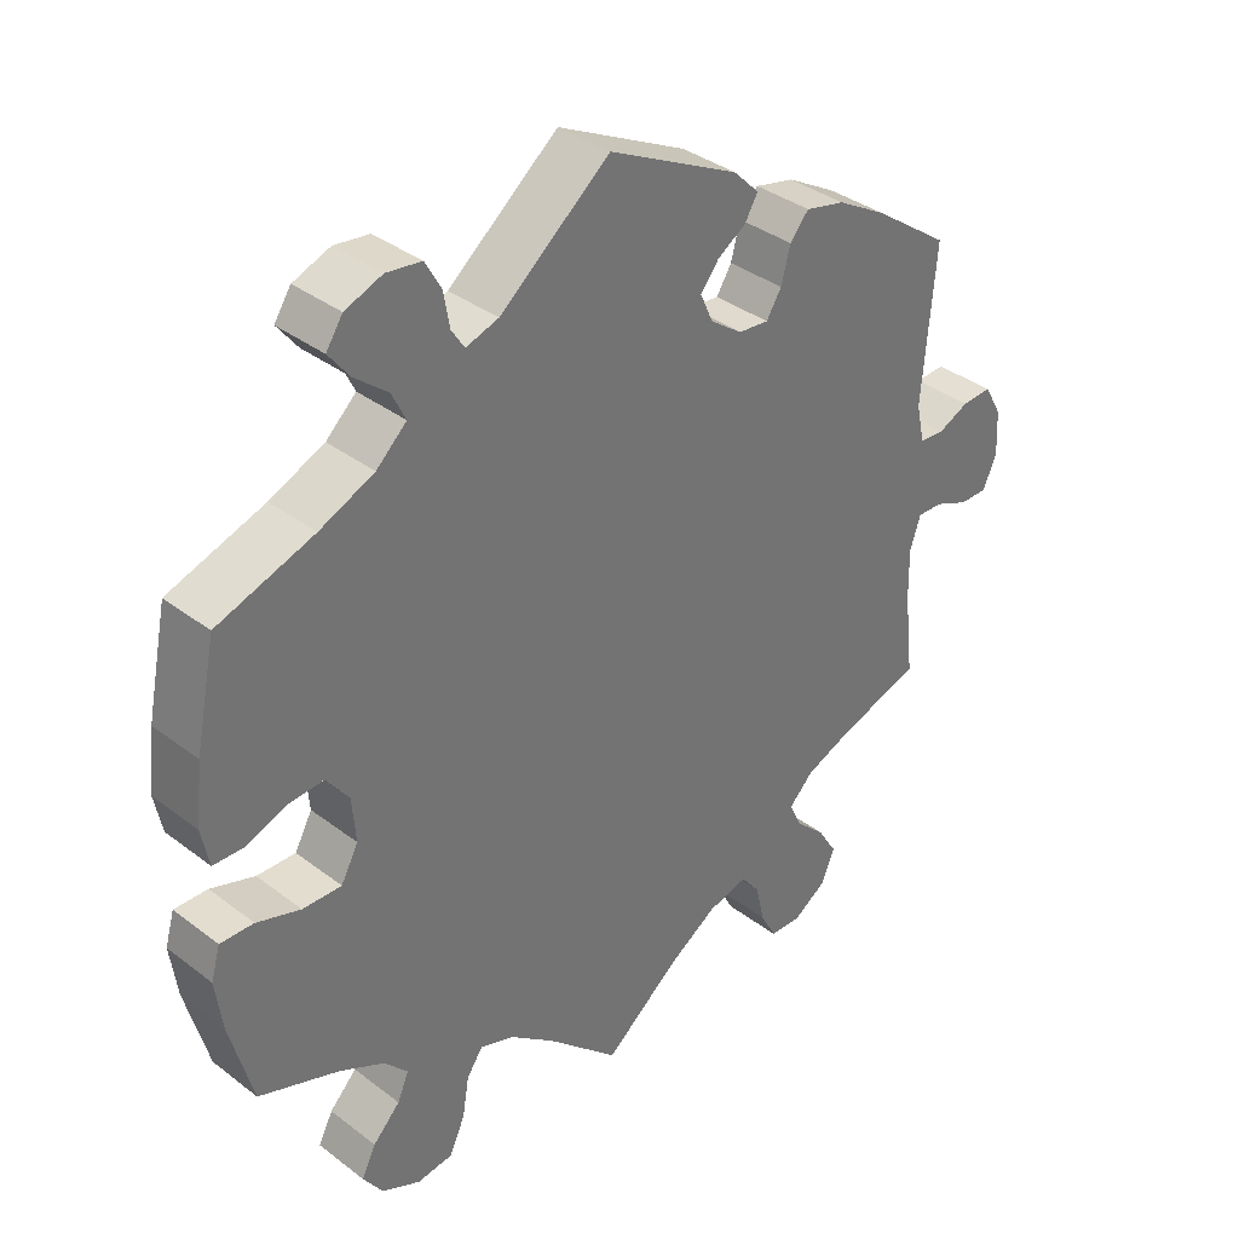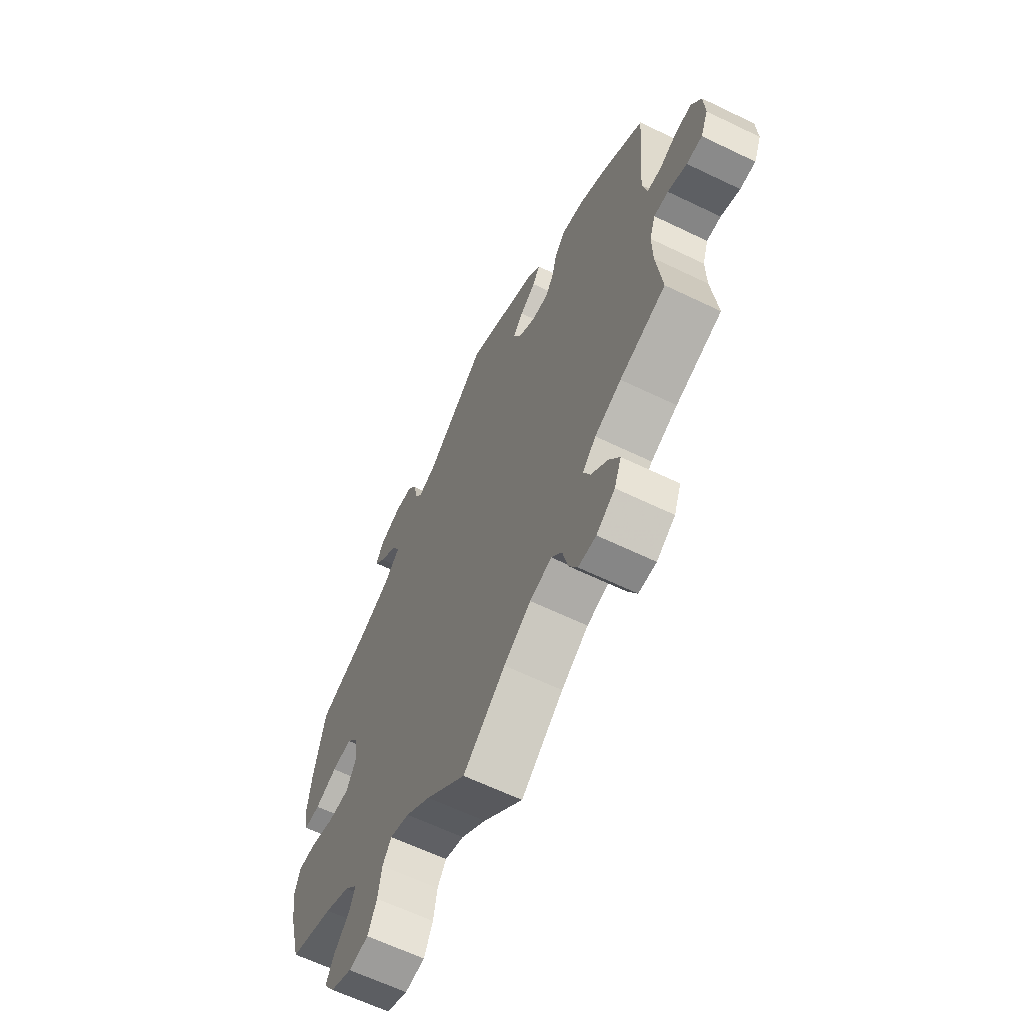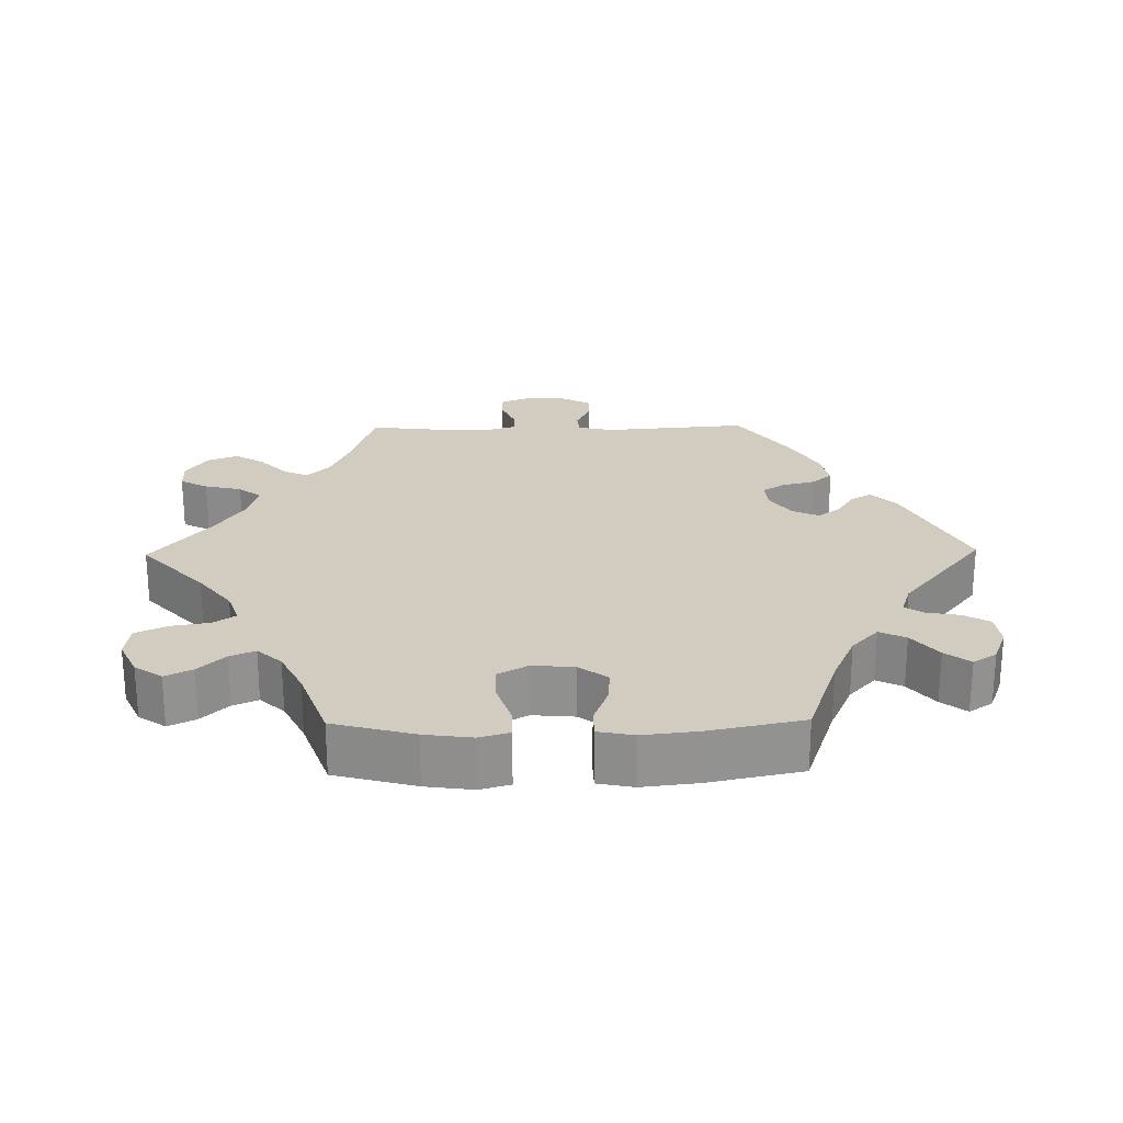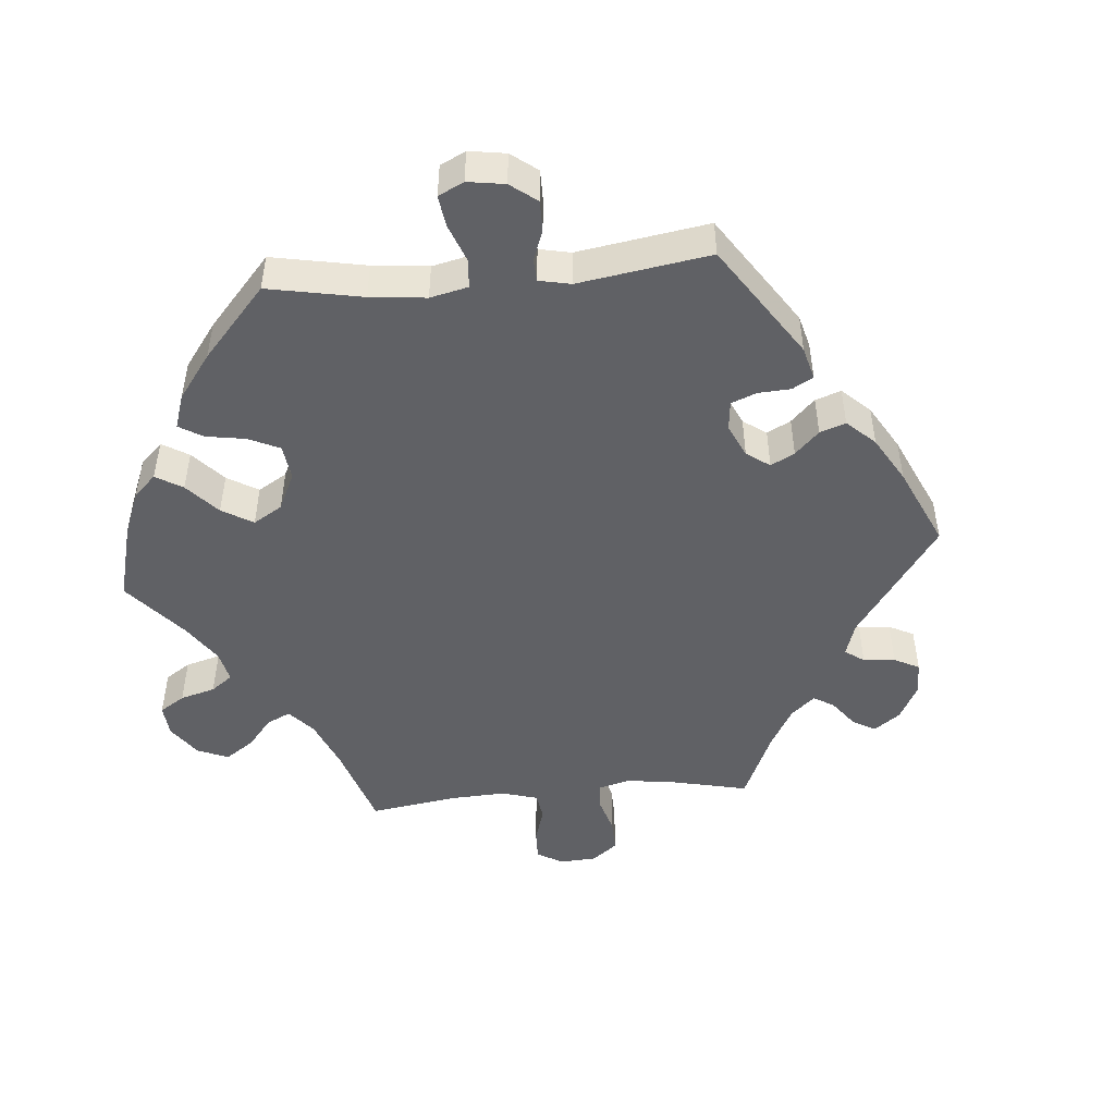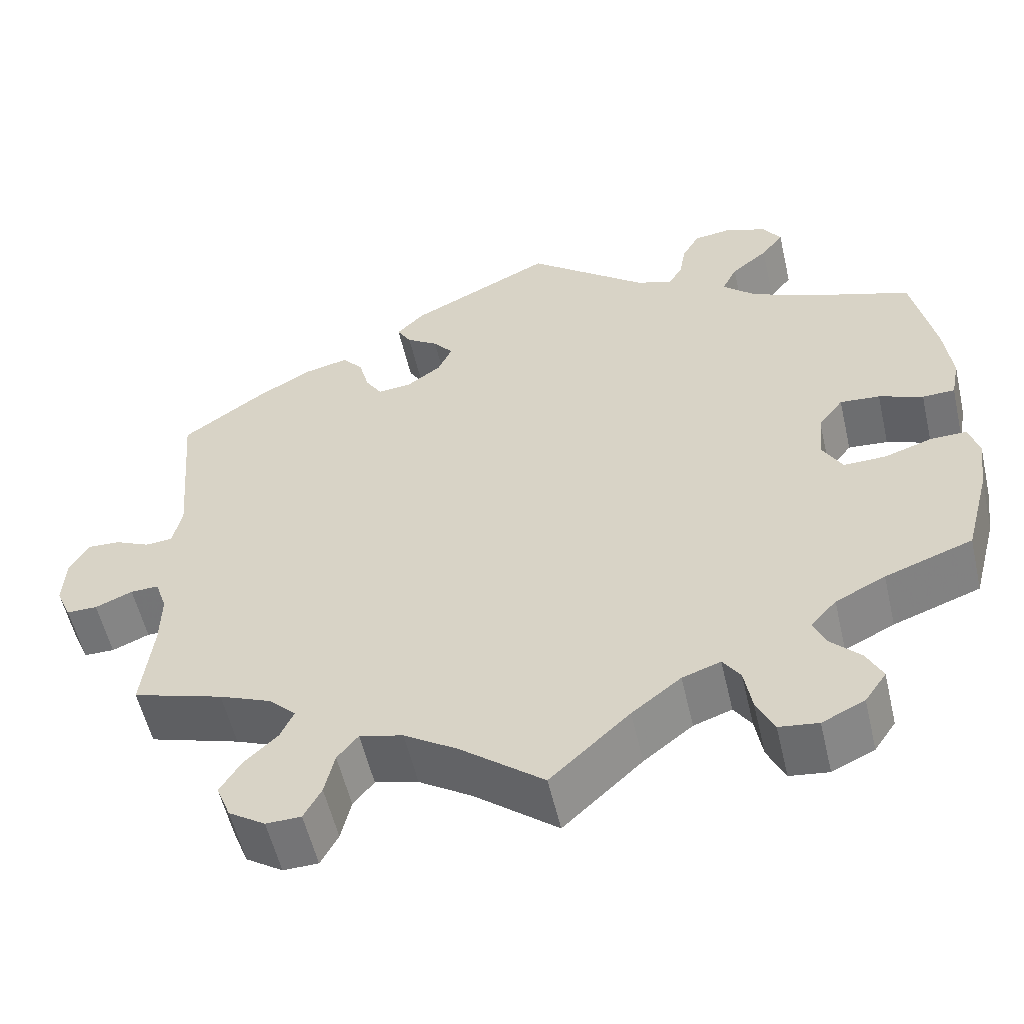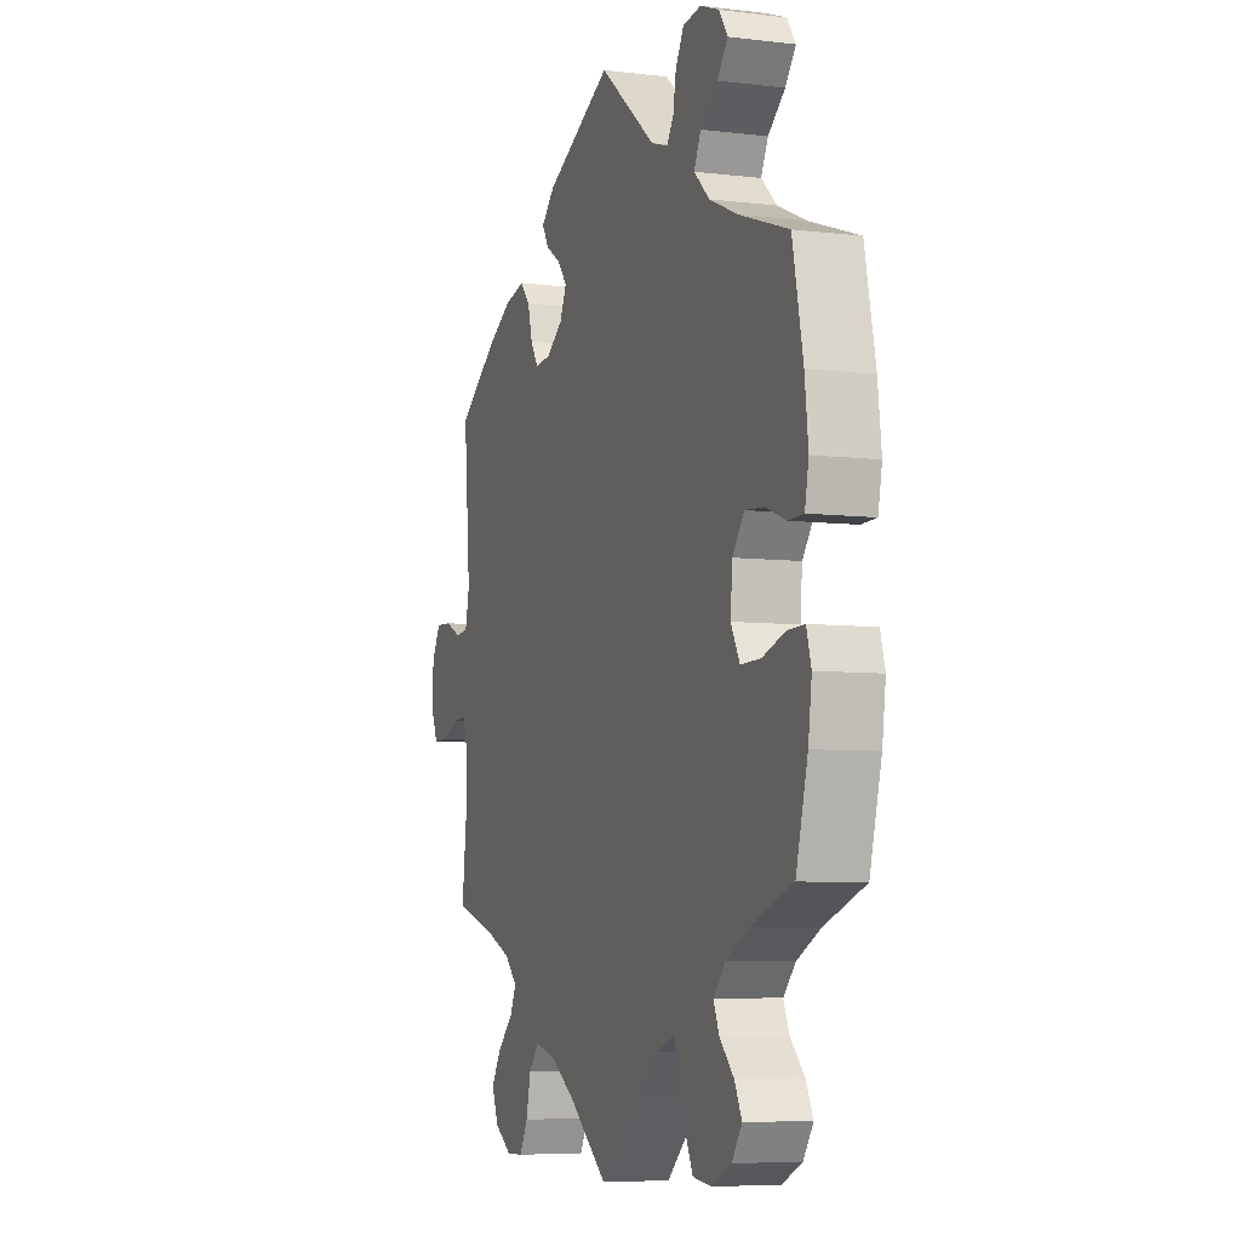
<metadata>
{"format":"obj","ext":"obj","renderer":"f3d","projection":"perspective","resolution":1024,"background":"white","views":[{"elev":36.1,"azim":-45.1,"up":"+Z"},{"elev":-63.4,"azim":64.0,"up":"+Z"},{"elev":23.9,"azim":-90.9,"up":"+Y"},{"elev":-47.8,"azim":-24.8,"up":"+Y"},{"elev":-55.8,"azim":-167.0,"up":"+Z"},{"elev":-6.6,"azim":-109.7,"up":"+Z"}]}
</metadata>
<code>
v 0.171 0.07 0.493
v 0.205 0.07 0.459
v 0.188 0.07 0.43
v 0.15 0.07 0.405
v 0.126 0.07 0.375
v 0.143 0.07 0.337
v 0.185 0.07 0.307
v 0.225 0.07 0.303
v 0.245 0.07 0.335
v 0.257 0.07 0.381
v 0.282 0.07 0.41
v 0.334 0.07 0.398
v 0.399 0.07 0.361
v 0.5 0.07 0.289
v 0.483 0.07 0.086
v 0.494 0.07 0.036
v 0.527 0.07 0.033
v 0.568 0.07 0.052
v 0.608 0.07 0.054
v 0.631 0.07 0.013
v 0.634 0.07 -0.046
v 0.616 0.07 -0.088
v 0.579 0.07 -0.088
v 0.534 0.07 -0.069
v 0.5 0.07 -0.068
v 0.486 0.07 -0.11
v 0.487 0.07 -0.176
v 0.5 0.07 -0.289
v 0.391 0.07 -0.323
v 0.328 0.07 -0.349
v 0.296 0.07 -0.381
v 0.312 0.07 -0.416
v 0.352 0.07 -0.454
v 0.377 0.07 -0.495
v 0.36 0.07 -0.538
v 0.316 0.07 -0.567
v 0.274 0.07 -0.566
v 0.253 0.07 -0.527
v 0.241 0.07 -0.475
v 0.216 0.07 -0.444
v 0.164 0.07 -0.457
v 0.1 0.07 -0.498
v 0 0.07 -0.578
v -0.095 0.07 -0.49
v -0.154 0.07 -0.444
v -0.2 0.07 -0.428
v -0.221 0.07 -0.459
v -0.23 0.07 -0.512
v -0.251 0.07 -0.557
v -0.298 0.07 -0.563
v -0.349 0.07 -0.539
v -0.375 0.07 -0.501
v -0.356 0.07 -0.463
v -0.32 0.07 -0.426
v -0.305 0.07 -0.391
v -0.336 0.07 -0.357
v -0.396 0.07 -0.327
v -0.501 0.07 -0.289
v -0.531 0.07 -0.176
v -0.54 0.07 -0.109
v -0.528 0.07 -0.067
v -0.484 0.07 -0.068
v -0.426 0.07 -0.087
v -0.375 0.07 -0.088
v -0.352 0.07 -0.046
v -0.357 0.07 0.013
v -0.387 0.07 0.053
v -0.435 0.07 0.049
v -0.488 0.07 0.029
v -0.527 0.07 0.03
v -0.537 0.07 0.08
v -0.528 0.07 0.158
v -0.501 0.07 0.289
v -0.374 0.07 0.333
v -0.302 0.07 0.365
v -0.262 0.07 0.402
v -0.28 0.07 0.439
v -0.324 0.07 0.475
v -0.351 0.07 0.51
v -0.329 0.07 0.543
v -0.28 0.07 0.562
v -0.234 0.07 0.556
v -0.213 0.07 0.519
v -0.205 0.07 0.473
v -0.188 0.07 0.447
v -0.145 0.07 0.461
v 0 0.07 0.578
v 0.171 0 0.493
v 0.205 0 0.459
v 0.188 0 0.43
v 0.15 0 0.405
v 0.126 0 0.375
v 0.143 0 0.337
v 0.185 0 0.307
v 0.225 0 0.303
v 0.245 0 0.335
v 0.257 0 0.381
v 0.282 0 0.41
v 0.334 0 0.398
v 0.399 0 0.361
v 0.5 0 0.289
v 0.483 0 0.086
v 0.494 0 0.036
v 0.527 0 0.033
v 0.568 0 0.052
v 0.608 0 0.054
v 0.631 0 0.013
v 0.634 0 -0.046
v 0.616 0 -0.088
v 0.579 0 -0.088
v 0.534 0 -0.069
v 0.5 0 -0.068
v 0.486 0 -0.11
v 0.487 0 -0.176
v 0.5 0 -0.289
v 0.391 0 -0.323
v 0.328 0 -0.349
v 0.296 0 -0.381
v 0.312 0 -0.416
v 0.352 0 -0.454
v 0.377 0 -0.495
v 0.36 0 -0.538
v 0.316 0 -0.567
v 0.274 0 -0.566
v 0.253 0 -0.527
v 0.241 0 -0.475
v 0.216 0 -0.444
v 0.164 0 -0.457
v 0.1 0 -0.498
v 0 0 -0.578
v -0.095 0 -0.49
v -0.154 0 -0.444
v -0.2 0 -0.428
v -0.221 0 -0.459
v -0.23 0 -0.512
v -0.251 0 -0.557
v -0.298 0 -0.563
v -0.349 0 -0.539
v -0.375 0 -0.501
v -0.356 0 -0.463
v -0.32 0 -0.426
v -0.305 0 -0.391
v -0.336 0 -0.357
v -0.396 0 -0.327
v -0.501 0 -0.289
v -0.531 0 -0.176
v -0.54 0 -0.109
v -0.528 0 -0.067
v -0.484 0 -0.068
v -0.426 0 -0.087
v -0.375 0 -0.088
v -0.352 0 -0.046
v -0.357 0 0.013
v -0.387 0 0.053
v -0.435 0 0.049
v -0.488 0 0.029
v -0.527 0 0.03
v -0.537 0 0.08
v -0.528 0 0.158
v -0.501 0 0.289
v -0.374 0 0.333
v -0.302 0 0.365
v -0.262 0 0.402
v -0.28 0 0.439
v -0.324 0 0.475
v -0.351 0 0.51
v -0.329 0 0.543
v -0.28 0 0.562
v -0.234 0 0.556
v -0.213 0 0.519
v -0.205 0 0.473
v -0.188 0 0.447
v -0.145 0 0.461
v 0 0 0.578
f 86 87 1 2
f 85 86 2 3
f 81 82 83 84
f 81 84 85
f 80 81 85
f 77 78 79 80
f 76 77 80 85
f 75 76 85 3
f 71 72 73 74
f 68 69 70 71
f 67 68 71 74
f 66 67 74 75
f 60 61 62 63
f 60 63 64
f 57 58 59 60
f 56 57 60 64
f 55 56 64 65
f 51 52 53 54
f 51 54 55
f 50 51 55
f 47 48 49 50
f 46 47 50 55
f 45 46 55 65
f 42 43 44
f 41 42 44 45
f 40 41 45 65
f 36 37 38 39
f 36 39 40
f 35 36 40
f 32 33 34 35
f 31 32 35 40
f 30 31 40 65
f 27 28 29
f 26 27 29 30
f 25 26 30 65
f 21 22 23 24
f 21 24 25
f 17 18 19 20
f 16 17 20 21
f 12 13 14 15
f 12 15 16
f 9 10 11 12
f 8 9 12 16
f 7 8 16
f 6 7 16
f 75 3 4
f 75 4 5
f 66 75 5 6
f 65 66 6 16
f 16 21 25 65
f 89 88 174 173
f 90 89 173 172
f 171 170 169 168
f 172 171 168
f 172 168 167
f 167 166 165 164
f 172 167 164 163
f 90 172 163 162
f 161 160 159 158
f 158 157 156 155
f 161 158 155 154
f 162 161 154 153
f 150 149 148 147
f 151 150 147
f 147 146 145 144
f 151 147 144 143
f 152 151 143 142
f 141 140 139 138
f 142 141 138
f 142 138 137
f 137 136 135 134
f 142 137 134 133
f 152 142 133 132
f 131 130 129
f 132 131 129 128
f 152 132 128 127
f 126 125 124 123
f 127 126 123
f 127 123 122
f 122 121 120 119
f 127 122 119 118
f 152 127 118 117
f 116 115 114
f 117 116 114 113
f 152 117 113 112
f 111 110 109 108
f 112 111 108
f 107 106 105 104
f 108 107 104 103
f 102 101 100 99
f 103 102 99
f 99 98 97 96
f 103 99 96 95
f 103 95 94
f 103 94 93
f 91 90 162
f 92 91 162
f 93 92 162 153
f 103 93 153 152
f 152 112 108 103
f 1 88 89 2
f 2 89 90 3
f 3 90 91 4
f 4 91 92 5
f 5 92 93 6
f 6 93 94 7
f 7 94 95 8
f 8 95 96 9
f 9 96 97 10
f 10 97 98 11
f 11 98 99 12
f 12 99 100 13
f 13 100 101 14
f 14 101 102 15
f 15 102 103 16
f 16 103 104 17
f 17 104 105 18
f 18 105 106 19
f 19 106 107 20
f 20 107 108 21
f 21 108 109 22
f 22 109 110 23
f 23 110 111 24
f 24 111 112 25
f 25 112 113 26
f 26 113 114 27
f 27 114 115 28
f 28 115 116 29
f 29 116 117 30
f 30 117 118 31
f 31 118 119 32
f 32 119 120 33
f 33 120 121 34
f 34 121 122 35
f 35 122 123 36
f 36 123 124 37
f 37 124 125 38
f 38 125 126 39
f 39 126 127 40
f 40 127 128 41
f 41 128 129 42
f 42 129 130 43
f 43 130 131 44
f 44 131 132 45
f 45 132 133 46
f 46 133 134 47
f 47 134 135 48
f 48 135 136 49
f 49 136 137 50
f 50 137 138 51
f 51 138 139 52
f 52 139 140 53
f 53 140 141 54
f 54 141 142 55
f 55 142 143 56
f 56 143 144 57
f 57 144 145 58
f 58 145 146 59
f 59 146 147 60
f 60 147 148 61
f 61 148 149 62
f 62 149 150 63
f 63 150 151 64
f 64 151 152 65
f 65 152 153 66
f 66 153 154 67
f 67 154 155 68
f 68 155 156 69
f 69 156 157 70
f 70 157 158 71
f 71 158 159 72
f 72 159 160 73
f 73 160 161 74
f 74 161 162 75
f 75 162 163 76
f 76 163 164 77
f 77 164 165 78
f 78 165 166 79
f 79 166 167 80
f 80 167 168 81
f 81 168 169 82
f 82 169 170 83
f 83 170 171 84
f 84 171 172 85
f 85 172 173 86
f 86 173 174 87
f 87 174 88 1

</code>
